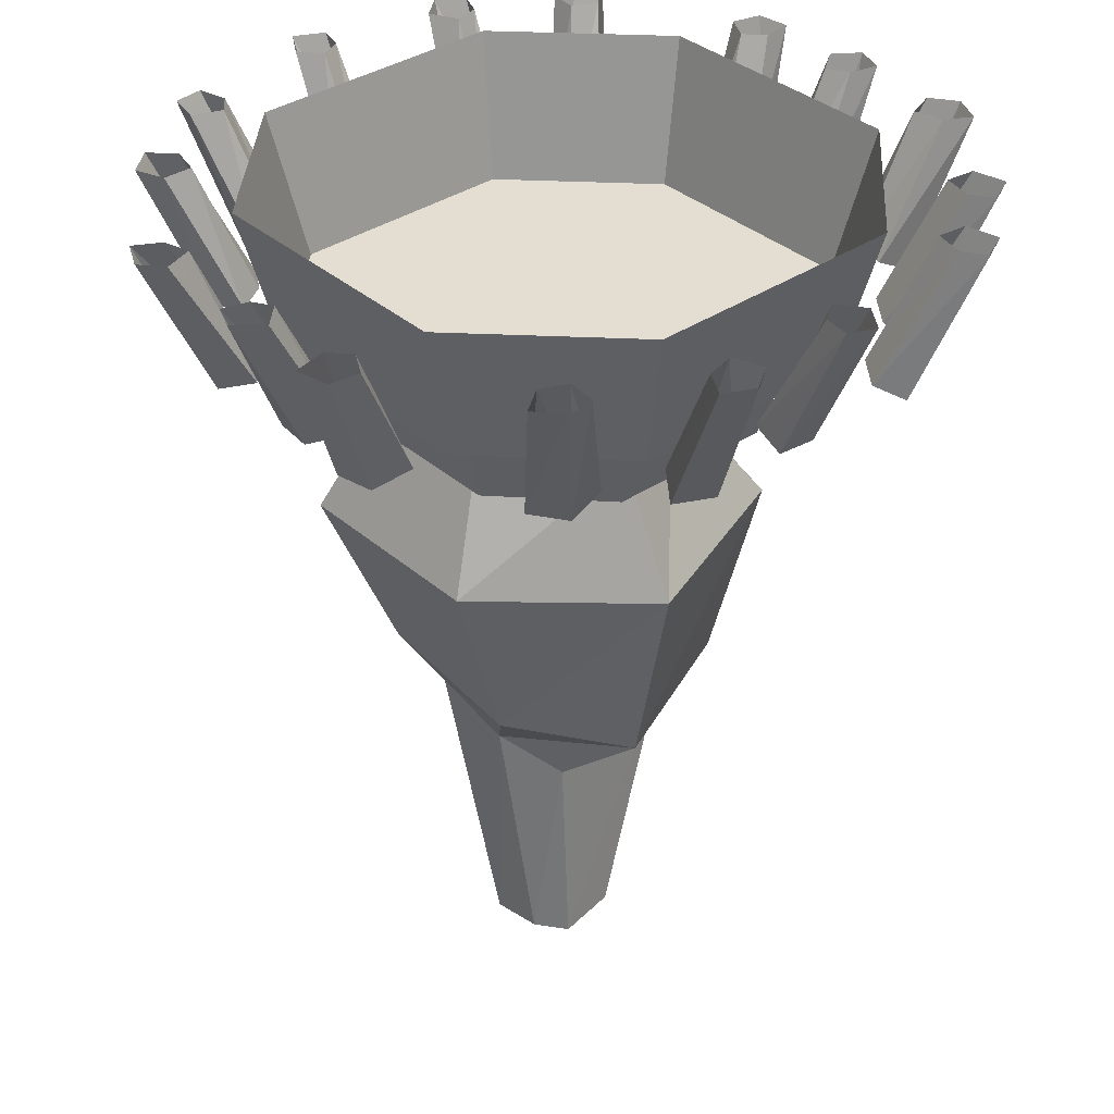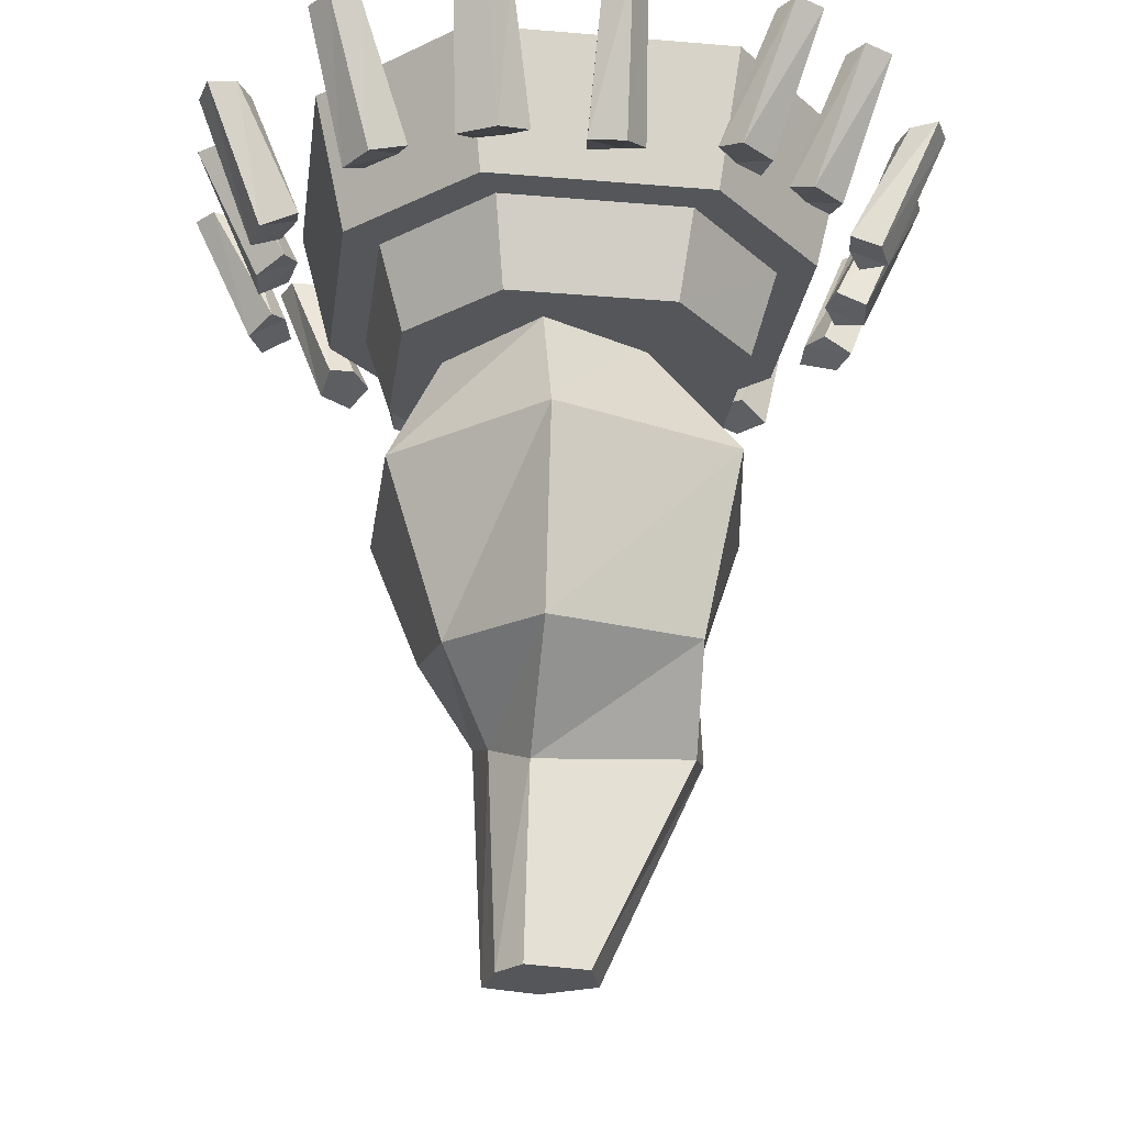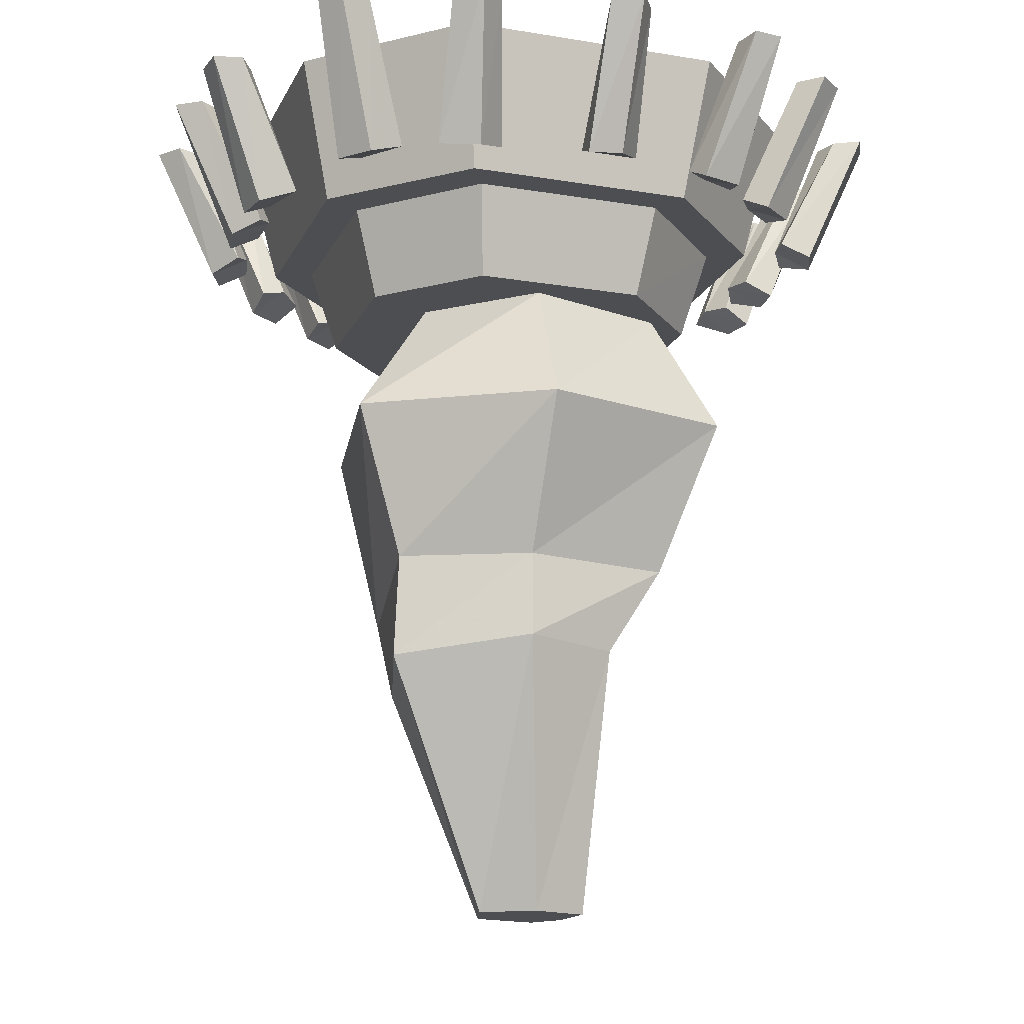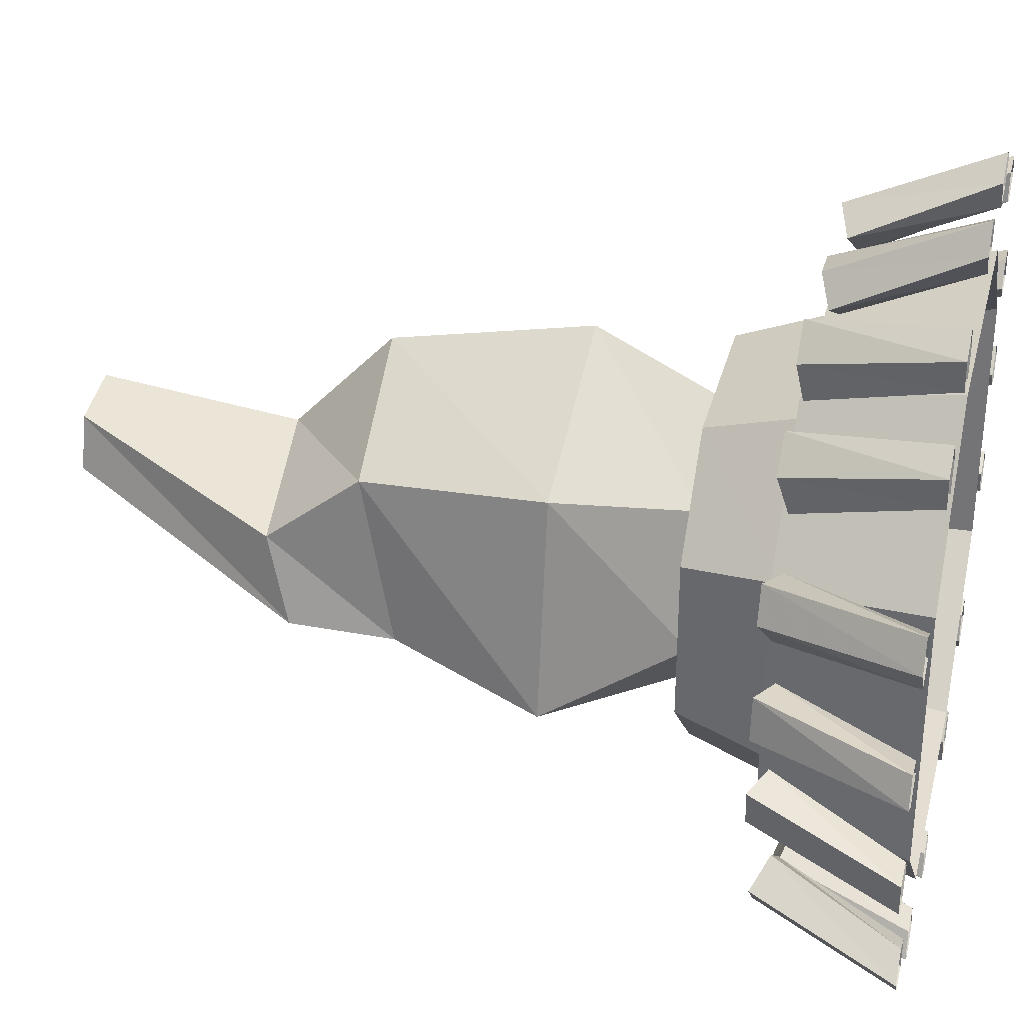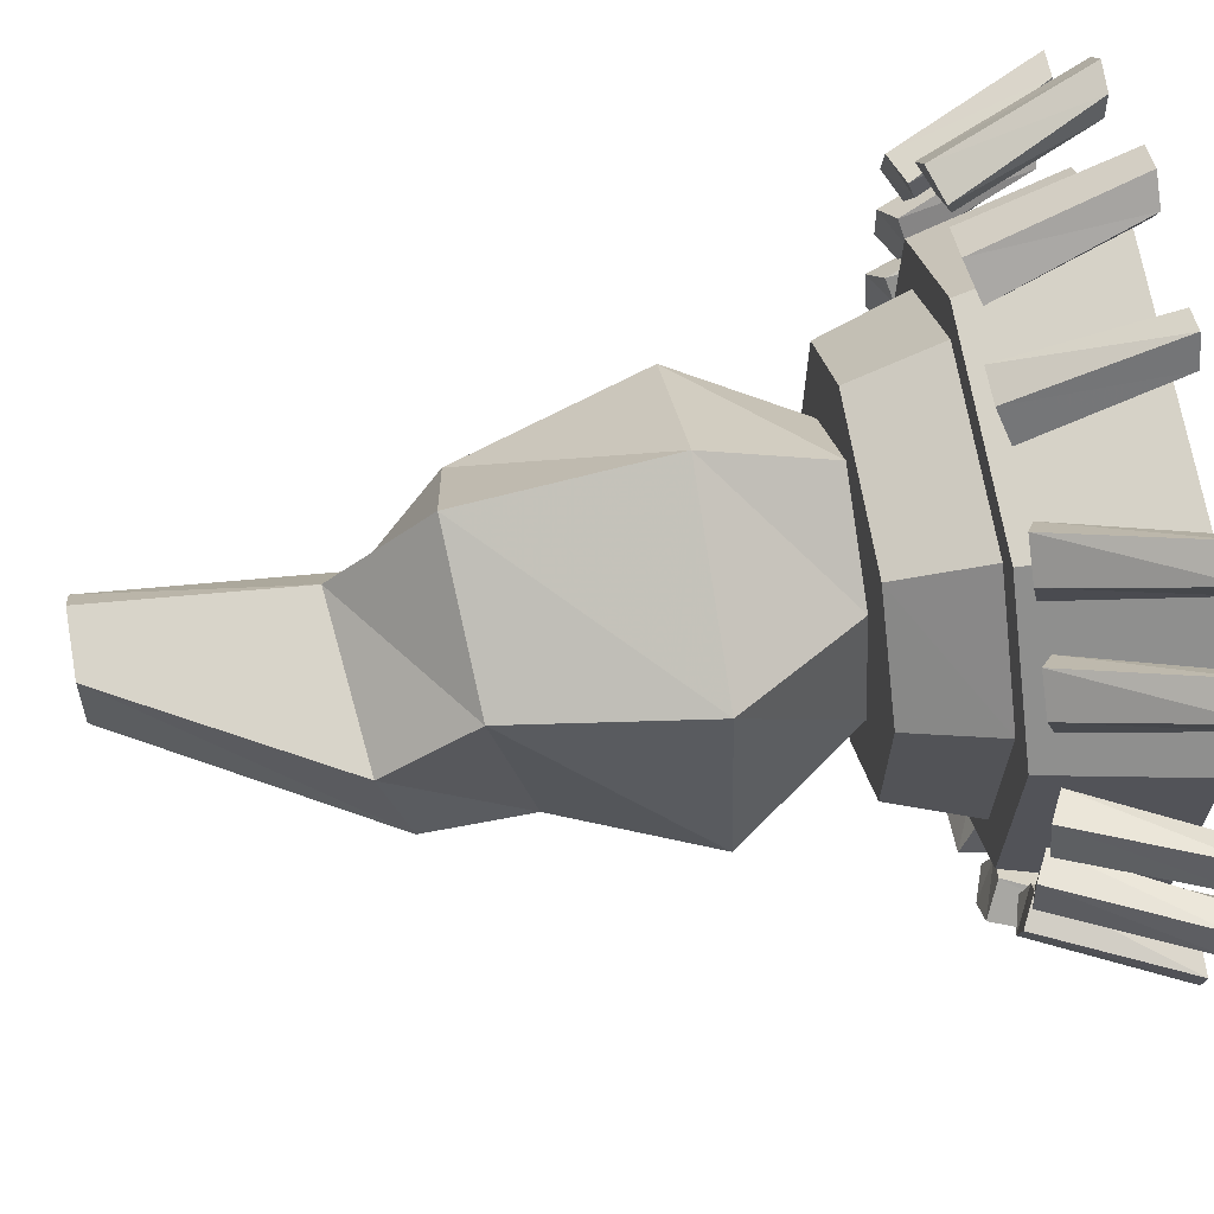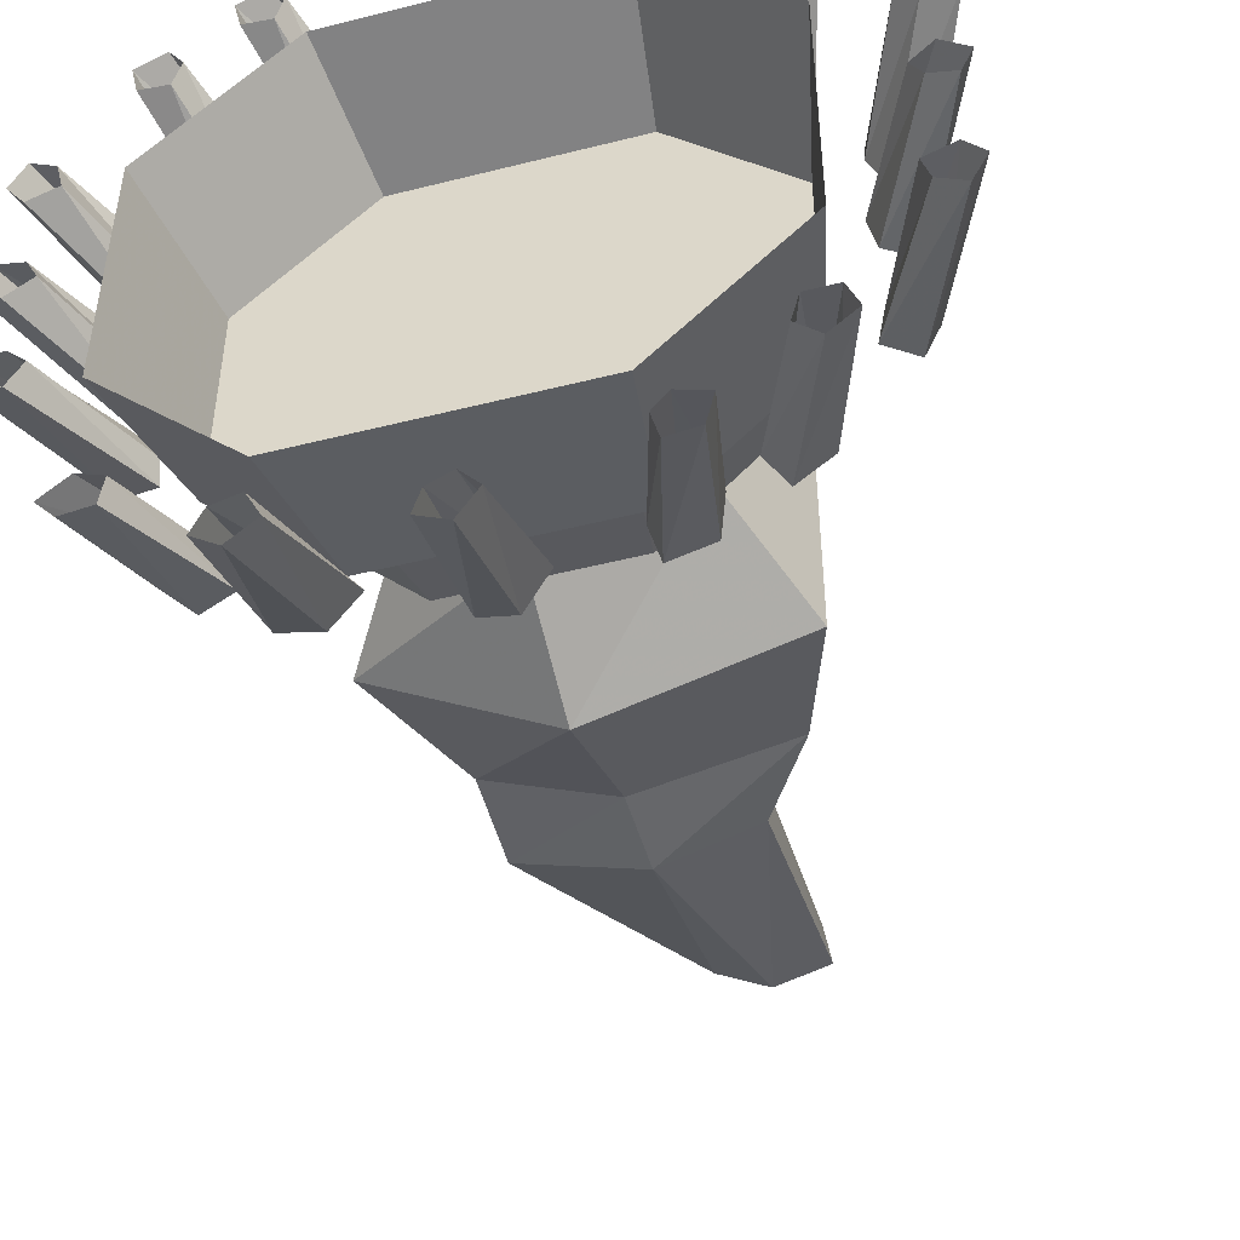
<metadata>
{"format":"obj","ext":"obj","renderer":"f3d","projection":"perspective","resolution":1024,"background":"white","views":[{"elev":36.1,"azim":-41.5,"up":"+Y"},{"elev":-25.5,"azim":-7.7,"up":"+Y"},{"elev":-16.7,"azim":161.3,"up":"+Y"},{"elev":33.6,"azim":103.8,"up":"+Z"},{"elev":67.3,"azim":80.5,"up":"+Z"},{"elev":-48.7,"azim":-164.3,"up":"+Z"}]}
</metadata>
<code>
o object/ancient_rock/base
v 54 -39 26
v 26 -39 55
v 23 -63 47
v 47 -63 22
v 54 -39 -26
v 47 -63 -22
v 26 -39 -55
v 23 -63 -47
v -26 -39 -55
v -23 -63 -47
v -54 -39 -26
v -47 -63 -22
v -54 -39 26
v -47 -63 22
v -26 -39 55
v -23 -63 47
v 73 0 36
v 36 0 73
v 31 -39 64
v 64 -39 31
v 73 0 -36
v 64 -39 -31
v 36 0 -73
v 31 -39 -64
v -36 0 -73
v -31 -39 -64
v -73 0 -36
v -64 -39 -31
v -73 0 36
v -64 -39 31
v -36 0 73
v -31 -39 64
v 74 -35 12
v 82 -39 13
v 99 0 11
v 91 0 9
v 73 -34 2
v 84 -39 2
v 102 0 3
v 77 -36 -4
v 88 0 3
v 95 0 -2
v 4 -35 -76
v 5 -39 -84
v 4 0 -100
v 2 0 -93
v -4 -34 -74
v -4 -39 -86
v -4 0 -104
v -11 -36 -78
v -4 0 -90
v -9 0 -96
v -77 -35 -3
v -85 -39 -4
v -101 0 -2
v -94 0 0
v -75 -34 6
v -86 -39 6
v -104 0 5
v -79 -36 13
v -91 0 5
v -97 0 11
v -5 -36 73
v -6 -39 82
v -4 0 98
v -3 0 91
v 4 -34 72
v 4 -39 83
v 3 0 101
v 10 -36 76
v 3 0 87
v 8 0 94
v 50 -35 62
v 55 -39 69
v 68 0 79
v 64 0 73
v 56 -34 54
v 64 -39 62
v 76 0 75
v 63 -36 52
v 66 0 65
v 74 0 66
v -60 -35 56
v -66 -39 61
v -77 0 75
v -70 0 70
v -52 -34 62
v -60 -39 70
v -72 0 82
v -50 -36 69
v -63 0 73
v -64 0 81
v -51 -35 -60
v -56 -39 -66
v -71 0 -75
v -65 0 -69
v -56 -34 -52
v -65 -39 -59
v -78 0 -69
v -63 -36 -49
v -67 0 -61
v -75 0 -61
v 60 -35 -52
v 68 -39 -58
v 78 0 -72
v 71 0 -66
v 53 -34 -58
v 61 -39 -66
v 73 0 -78
v 52 -36 -65
v 64 0 -69
v 65 0 -77
v -80 -35 19
v -88 -39 21
v -104 0 30
v -95 0 28
v -76 -34 27
v -86 -39 31
v -102 0 39
v -76 -36 34
v -90 0 33
v -94 0 40
v -75 -35 -34
v -83 -39 -36
v -100 0 -39
v -93 0 -35
v -77 -34 -25
v -87 -39 -27
v -104 0 -31
v -81 -36 -19
v -91 0 -28
v -99 0 -25
v 76 -35 -12
v 84 -39 -14
v 99 0 -22
v 91 0 -21
v 72 -34 -20
v 82 -39 -24
v 98 0 -31
v 72 -36 -27
v 86 0 -26
v 90 0 -33
v 71 -35 41
v 79 -39 43
v 96 0 47
v 89 0 43
v 73 -34 32
v 83 -39 34
v 100 0 39
v 77 -36 26
v 87 0 35
v 95 0 32
v -29 -35 -73
v -31 -39 -80
v -41 0 -94
v -39 0 -86
v -36 -34 -67
v -42 -39 -77
v -49 0 -93
v -44 -36 -67
v -43 0 -81
v -51 0 -84
v 42 -35 -69
v 45 -39 -76
v 46 0 -92
v 43 0 -85
v 33 -34 -69
v 34 -39 -79
v 39 0 -97
v 26 -36 -73
v 36 0 -83
v 32 0 -91
v -34 -35 73
v -39 -39 80
v -42 0 97
v -38 0 90
v -26 -34 74
v -29 -39 85
v -34 0 101
v -20 -36 80
v -30 0 88
v -27 0 96
v 28 -36 79
v 33 -39 86
v 46 0 96
v 42 0 90
v 34 -35 71
v 42 -39 79
v 54 0 92
v 41 -37 69
v 44 0 82
v 52 0 83
v -11 -178 12
v -20 -170 -4
v -19 -233 9
v -13 -233 17
v 33 -173 4
v 32 -148 24
v -11 -151 41
v -34 -148 13
v -22 -162 -25
v -21 -233 -4
v 4 -233 14
v 39 -166 -18
v 38 -138 -19
v 52 -97 -26
v 42 -97 32
v -11 -97 52
v -50 -97 16
v -37 -138 -26
v 4 -161 -34
v -6 -233 -8
v 8 -233 0
v 4 -138 -34
v 4 -97 -55
v 4 -63 -40
v 30 -63 -15
v 19 -63 20
v -11 -63 35
v -35 -63 7
v -50 -97 -40
v -35 -63 -28
f 1 2 3
f 1 3 4
f 1 4 5
f 5 4 6
f 5 6 7
f 7 6 8
f 7 8 9
f 9 8 10
f 9 10 11
f 11 10 12
f 11 12 13
f 13 12 14
f 13 14 15
f 15 14 16
f 15 16 2
f 2 16 3
f 3 16 10
f 3 10 4
f 4 10 6
f 6 10 8
f 10 16 14
f 10 14 12
f 17 18 19
f 17 19 20
f 17 20 21
f 21 20 22
f 21 22 23
f 23 22 24
f 23 24 25
f 25 24 26
f 25 26 27
f 27 26 28
f 27 28 29
f 29 28 30
f 29 30 31
f 31 30 32
f 31 32 18
f 18 32 19
f 19 32 26
f 19 26 20
f 20 26 22
f 22 26 24
f 26 32 30
f 26 30 28
f 33 34 35
f 33 35 36
f 33 36 37
f 33 37 34
f 34 37 38
f 34 38 39
f 34 39 35
f 40 37 41
f 40 41 42
f 40 42 38
f 40 38 37
f 38 42 39
f 37 36 41
f 43 44 45
f 43 45 46
f 43 46 47
f 43 47 44
f 44 47 48
f 44 48 49
f 44 49 45
f 50 47 51
f 50 51 52
f 50 52 48
f 50 48 47
f 48 52 49
f 47 46 51
f 53 54 55
f 53 55 56
f 53 56 57
f 53 57 54
f 54 57 58
f 54 58 59
f 54 59 55
f 60 57 61
f 60 61 62
f 60 62 58
f 60 58 57
f 58 62 59
f 57 56 61
f 63 64 65
f 63 65 66
f 63 66 67
f 63 67 64
f 64 67 68
f 64 68 69
f 64 69 65
f 70 67 71
f 70 71 72
f 70 72 68
f 70 68 67
f 68 72 69
f 67 66 71
f 73 74 75
f 73 75 76
f 73 76 77
f 73 77 74
f 74 77 78
f 74 78 79
f 74 79 75
f 80 77 81
f 80 81 82
f 80 82 78
f 80 78 77
f 78 82 79
f 77 76 81
f 83 84 85
f 83 85 86
f 83 86 87
f 83 87 84
f 84 87 88
f 84 88 89
f 84 89 85
f 90 87 91
f 90 91 92
f 90 92 88
f 90 88 87
f 88 92 89
f 87 86 91
f 93 94 95
f 93 95 96
f 93 96 97
f 93 97 94
f 94 97 98
f 94 98 99
f 94 99 95
f 100 97 101
f 100 101 102
f 100 102 98
f 100 98 97
f 98 102 99
f 97 96 101
f 103 104 105
f 103 105 106
f 103 106 107
f 103 107 104
f 104 107 108
f 104 108 109
f 104 109 105
f 110 107 111
f 110 111 112
f 110 112 108
f 110 108 107
f 108 112 109
f 107 106 111
f 113 114 115
f 113 115 116
f 113 116 117
f 113 117 114
f 114 117 118
f 114 118 119
f 114 119 115
f 120 117 121
f 120 121 122
f 120 122 118
f 120 118 117
f 118 122 119
f 117 116 121
f 123 124 125
f 123 125 126
f 123 126 127
f 123 127 124
f 124 127 128
f 124 128 129
f 124 129 125
f 130 127 131
f 130 131 132
f 130 132 128
f 130 128 127
f 128 132 129
f 127 126 131
f 133 134 135
f 133 135 136
f 133 136 137
f 133 137 134
f 134 137 138
f 134 138 139
f 134 139 135
f 140 137 141
f 140 141 142
f 140 142 138
f 140 138 137
f 138 142 139
f 137 136 141
f 143 144 145
f 143 145 146
f 143 146 147
f 143 147 144
f 144 147 148
f 144 148 149
f 144 149 145
f 150 147 151
f 150 151 152
f 150 152 148
f 150 148 147
f 148 152 149
f 147 146 151
f 153 154 155
f 153 155 156
f 153 156 157
f 153 157 154
f 154 157 158
f 154 158 159
f 154 159 155
f 160 157 161
f 160 161 162
f 160 162 158
f 160 158 157
f 158 162 159
f 157 156 161
f 163 164 165
f 163 165 166
f 163 166 167
f 163 167 164
f 164 167 168
f 164 168 169
f 164 169 165
f 170 167 171
f 170 171 172
f 170 172 168
f 170 168 167
f 168 172 169
f 167 166 171
f 173 174 175
f 173 175 176
f 173 176 177
f 173 177 174
f 174 177 178
f 174 178 179
f 174 179 175
f 180 177 181
f 180 181 182
f 180 182 178
f 180 178 177
f 178 182 179
f 177 176 181
f 183 184 185
f 183 185 186
f 183 186 187
f 183 187 184
f 184 187 188
f 184 188 189
f 184 189 185
f 190 187 191
f 190 191 192
f 190 192 188
f 190 188 187
f 188 192 189
f 187 186 191
f 193 194 195
f 193 195 196
f 193 196 197
f 193 197 198
f 193 198 199
f 193 199 194
f 194 199 200
f 194 200 201
f 194 201 202
f 194 202 195
f 195 202 196
f 196 202 203
f 196 203 197
f 197 203 204
f 197 204 205
f 197 205 198
f 198 205 206
f 198 206 207
f 198 207 199
f 199 207 208
f 199 208 200
f 200 208 209
f 200 209 210
f 200 210 201
f 201 210 211
f 201 211 212
f 201 212 202
f 202 212 213
f 202 213 203
f 203 213 204
f 204 213 211
f 204 211 214
f 204 214 205
f 205 214 215
f 205 215 206
f 206 215 216
f 206 216 217
f 206 217 207
f 207 217 218
f 207 218 208
f 208 218 219
f 208 219 209
f 209 219 220
f 209 220 221
f 209 221 210
f 210 221 214
f 210 214 211
f 211 213 212
f 214 221 215
f 215 221 222
f 215 222 216
f 221 220 222

</code>
